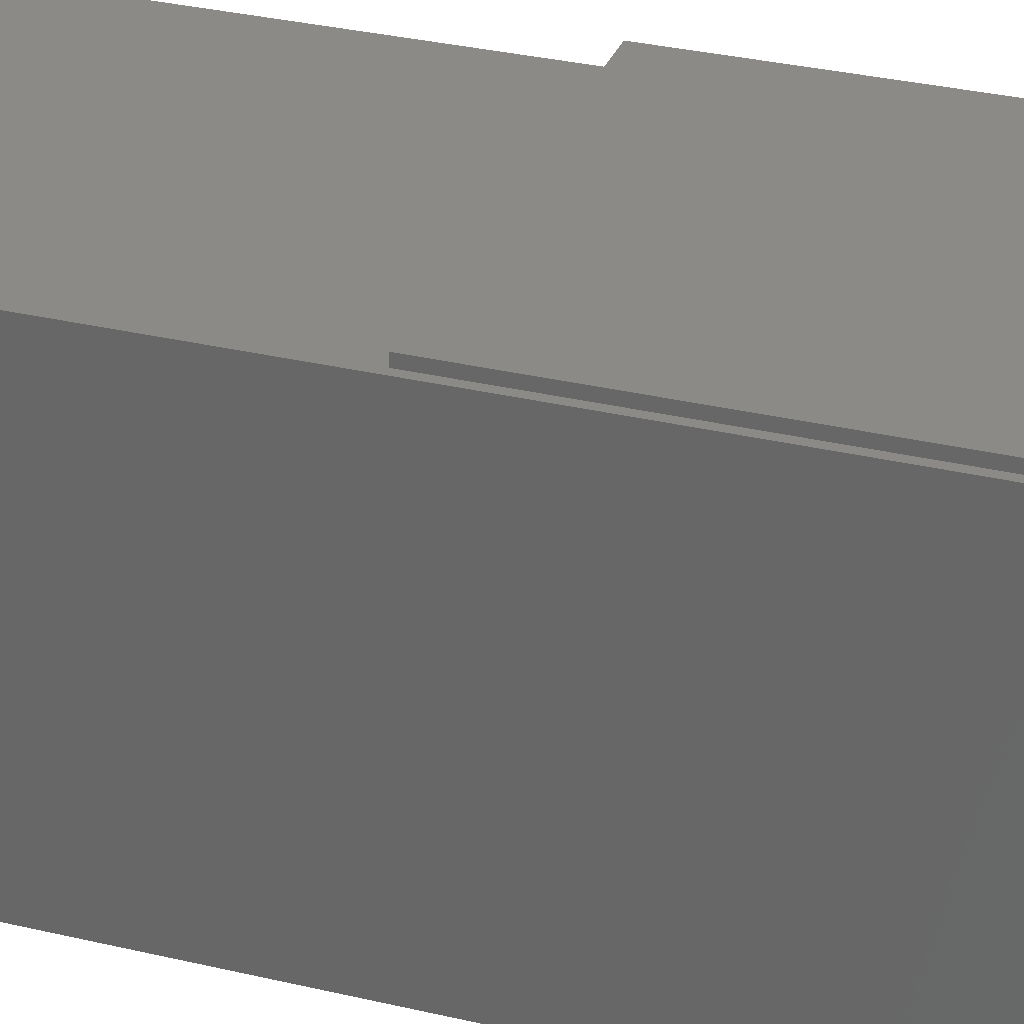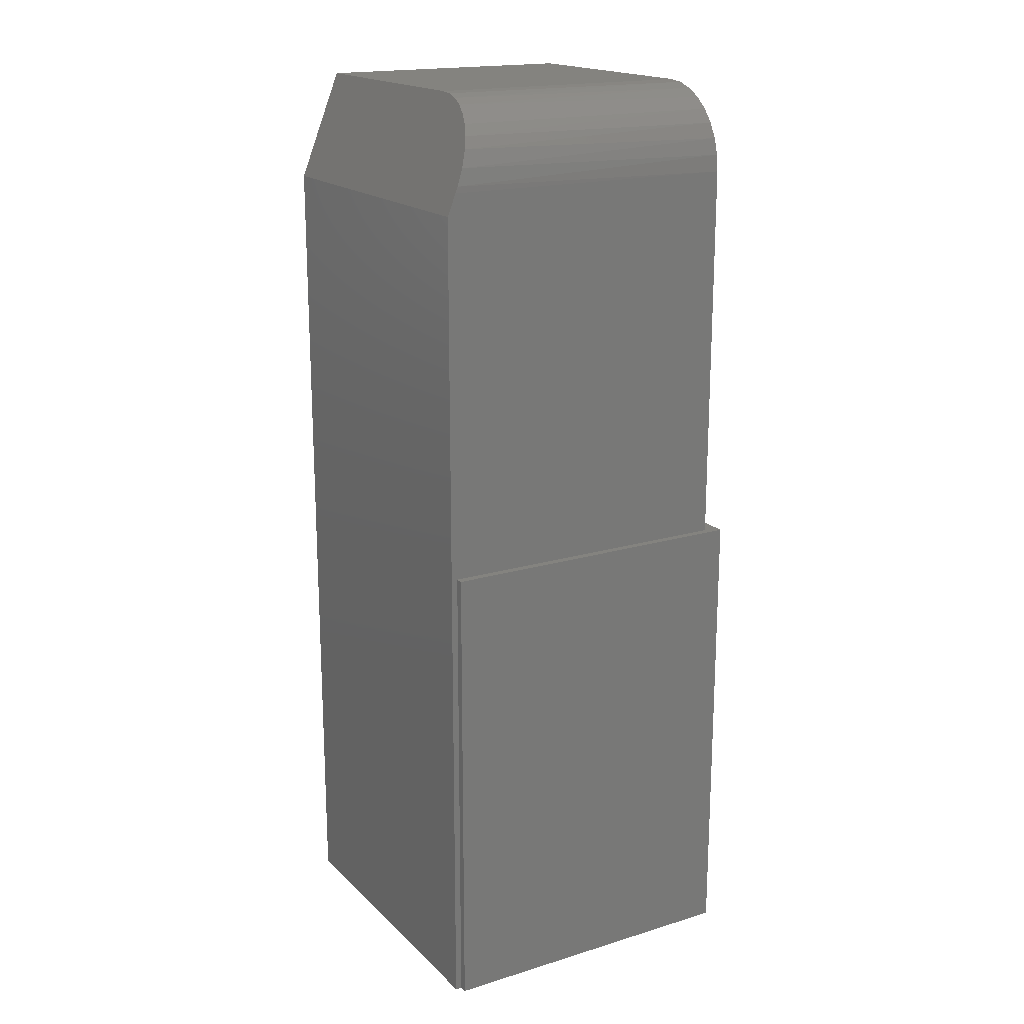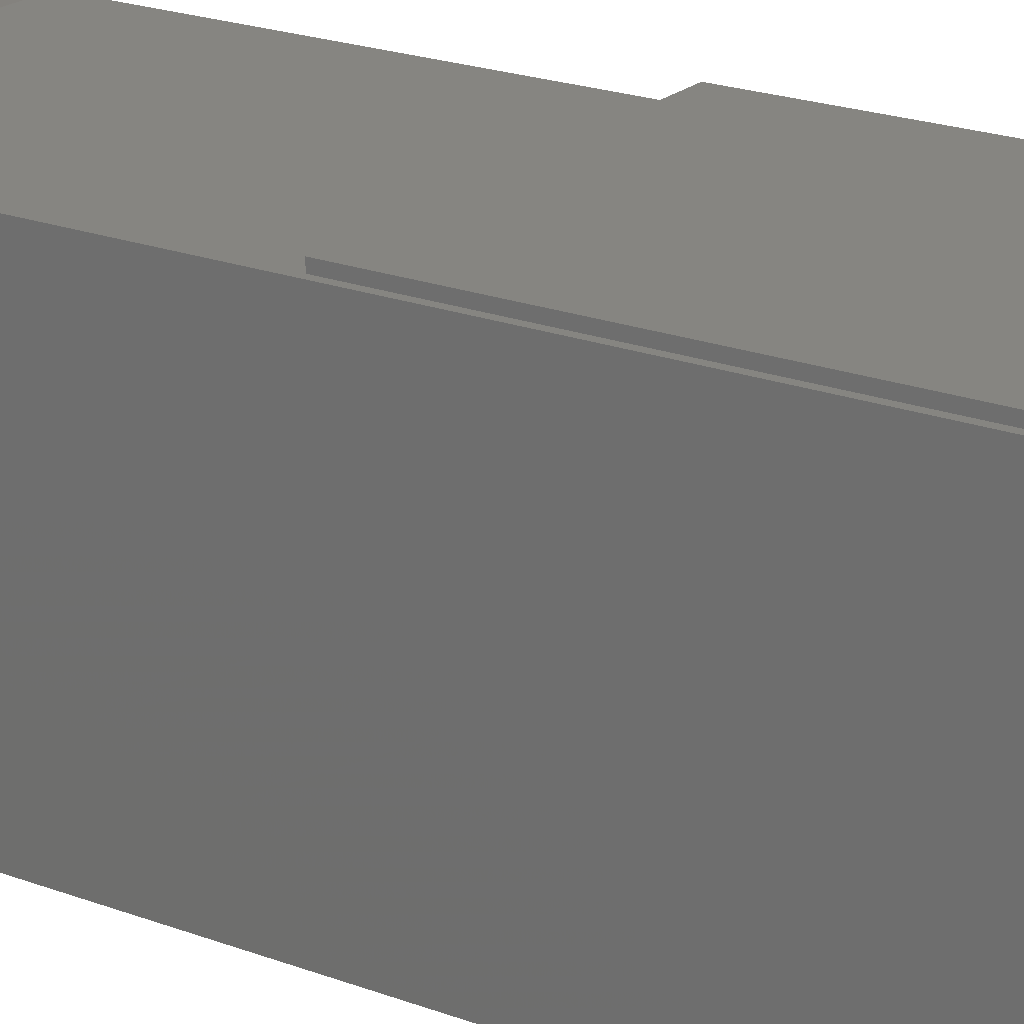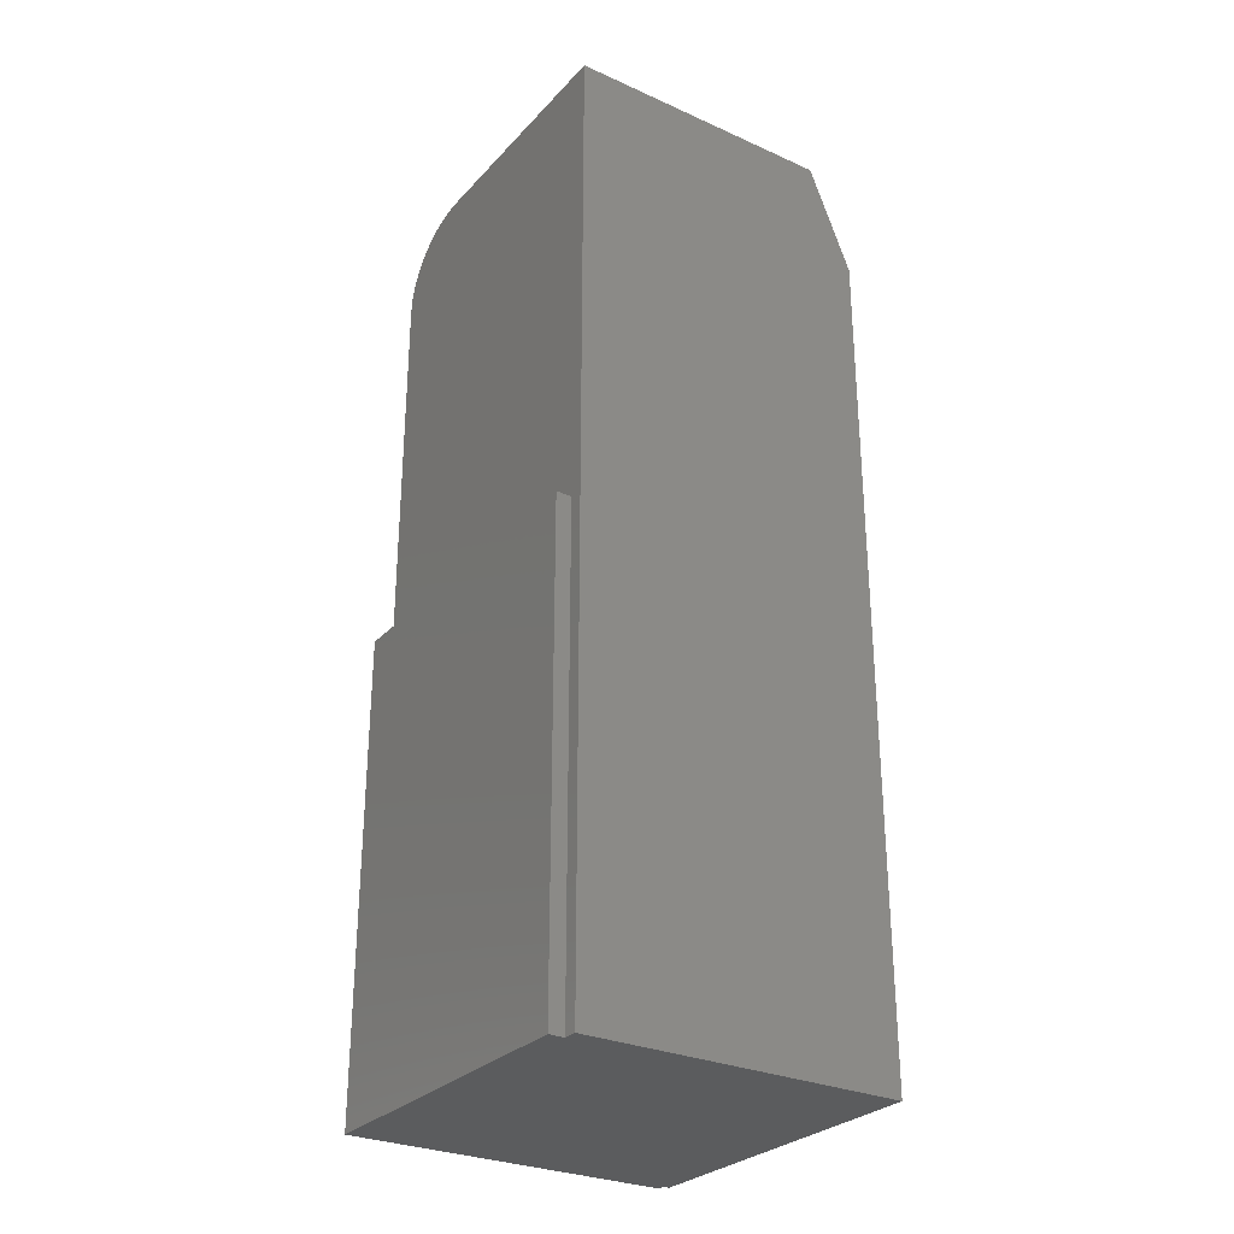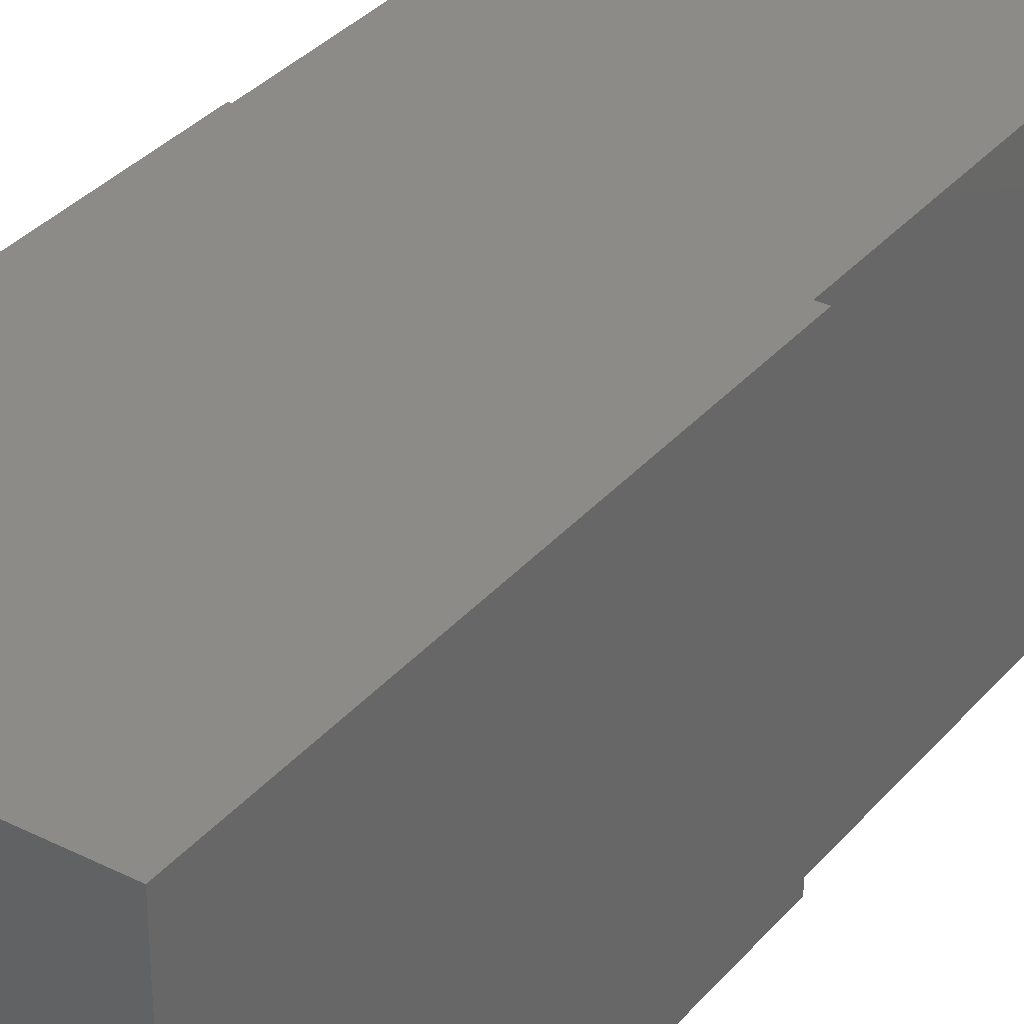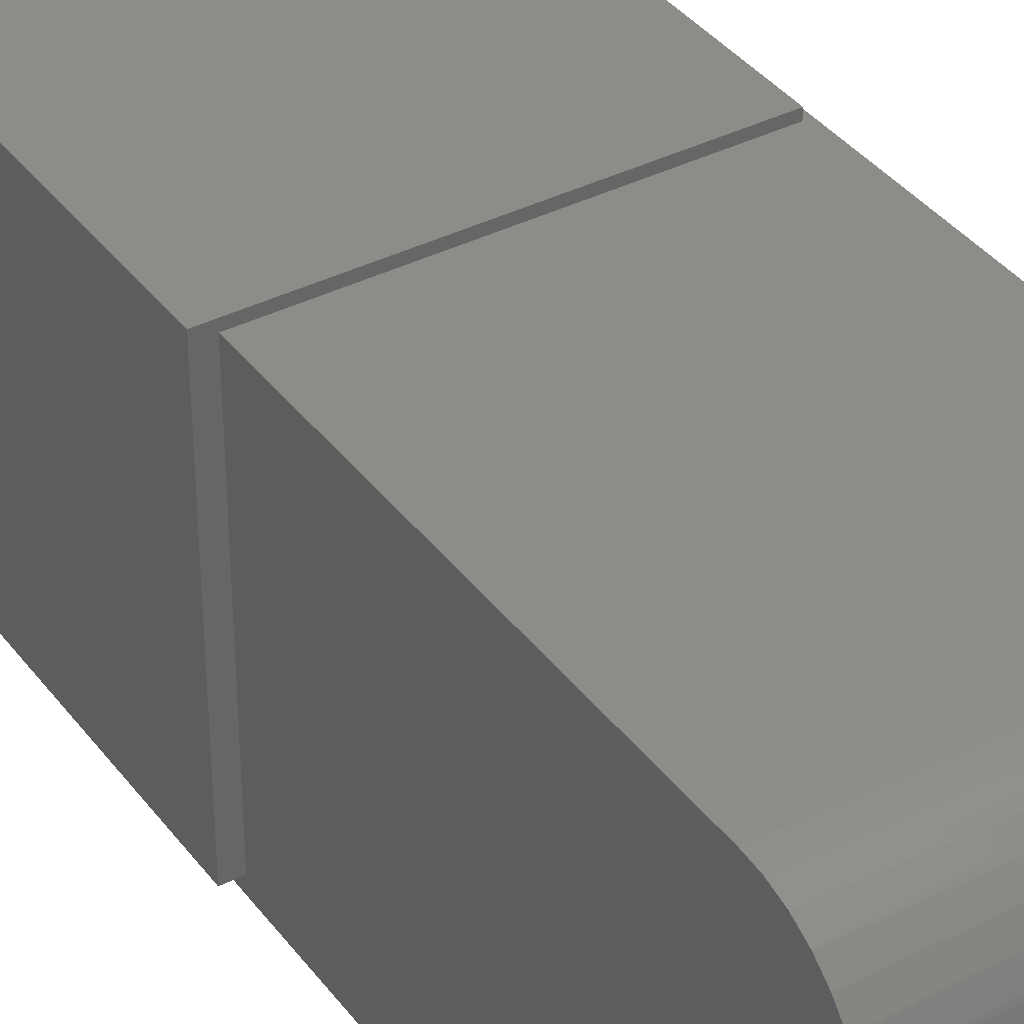
<metadata>
{"format":"stl","ext":"stl","renderer":"f3d","projection":"perspective","resolution":1024,"background":"white","views":[{"elev":31.1,"azim":108.9,"up":"+Y"},{"elev":18.2,"azim":149.6,"up":"+Z"},{"elev":21.5,"azim":123.6,"up":"+Y"},{"elev":-28.9,"azim":-33.7,"up":"+Z"},{"elev":34.0,"azim":-145.9,"up":"+Y"},{"elev":38.0,"azim":-32.7,"up":"+Y"}]}
</metadata>
<code>
# stl→obj: 38 verts, 72 faces
v -0.4375 -0.3438 0
v -0.4375 -0.3465 0
v -0.5547 -0.3438 0
v -0.5547 -0.4609 0
v -0.4352 -0.3465 0
v -0.5492 -0.4609 0
v -0.5492 -0.466 0
v -0.4352 -0.466 0
v -0.5547 -0.3438 0.1719
v -0.5547 -0.4609 0.1719
v -0.4375 -0.3438 0.1719
v -0.5492 -0.4609 0.1719
v -0.4375 -0.3465 0.1719
v -0.5492 -0.3465 0.1719
v -0.5492 -0.3778 0.3438
v -0.5492 -0.3717 0.3431
v -0.5492 -0.3658 0.3414
v -0.5492 -0.3465 0.3125
v -0.5492 -0.466 0.3438
v -0.5492 -0.3604 0.3385
v -0.5492 -0.3557 0.3346
v -0.5492 -0.3518 0.3299
v -0.5492 -0.3489 0.3245
v -0.5492 -0.3471 0.3186
v -0.4352 -0.3465 0.3047
v -0.4383 -0.3465 0.3125
v -0.4352 -0.466 0.3047
v -0.4507 -0.3729 0.3434
v -0.4508 -0.3778 0.3438
v -0.4508 -0.466 0.3438
v -0.4457 -0.3525 0.3308
v -0.4471 -0.3557 0.3346
v -0.4484 -0.3594 0.3378
v -0.4495 -0.3636 0.3403
v -0.4502 -0.3681 0.3422
v -0.4392 -0.3466 0.3147
v -0.4416 -0.3476 0.3207
v -0.444 -0.35 0.3267
f 1 2 3
f 2 4 3
f 2 5 4
f 5 6 4
f 6 5 7
f 5 8 7
f 3 4 9
f 9 4 10
f 1 3 11
f 11 3 9
f 4 6 10
f 10 6 12
f 2 1 13
f 13 1 11
f 11 14 13
f 11 9 14
f 10 14 9
f 10 12 14
f 15 16 17
f 12 18 14
f 19 15 17
f 19 17 20
f 19 20 21
f 19 21 22
f 19 22 23
f 19 23 24
f 19 24 18
f 19 18 12
f 19 12 6
f 19 6 7
f 5 2 13
f 25 18 26
f 14 18 13
f 13 18 25
f 13 25 5
f 27 25 28
f 27 28 29
f 27 29 30
f 31 32 33
f 31 33 34
f 31 34 35
f 31 35 28
f 28 25 26
f 28 26 36
f 28 36 37
f 28 37 38
f 28 38 31
f 19 30 15
f 15 30 29
f 15 28 16
f 15 29 28
f 18 36 26
f 18 24 36
f 36 24 37
f 37 24 23
f 37 23 38
f 38 23 22
f 38 22 31
f 31 22 21
f 31 21 32
f 33 32 21
f 21 20 33
f 33 20 34
f 34 20 17
f 34 17 35
f 35 17 16
f 35 16 28
f 8 5 27
f 27 5 25
f 7 8 19
f 19 8 27
f 19 27 30

</code>
